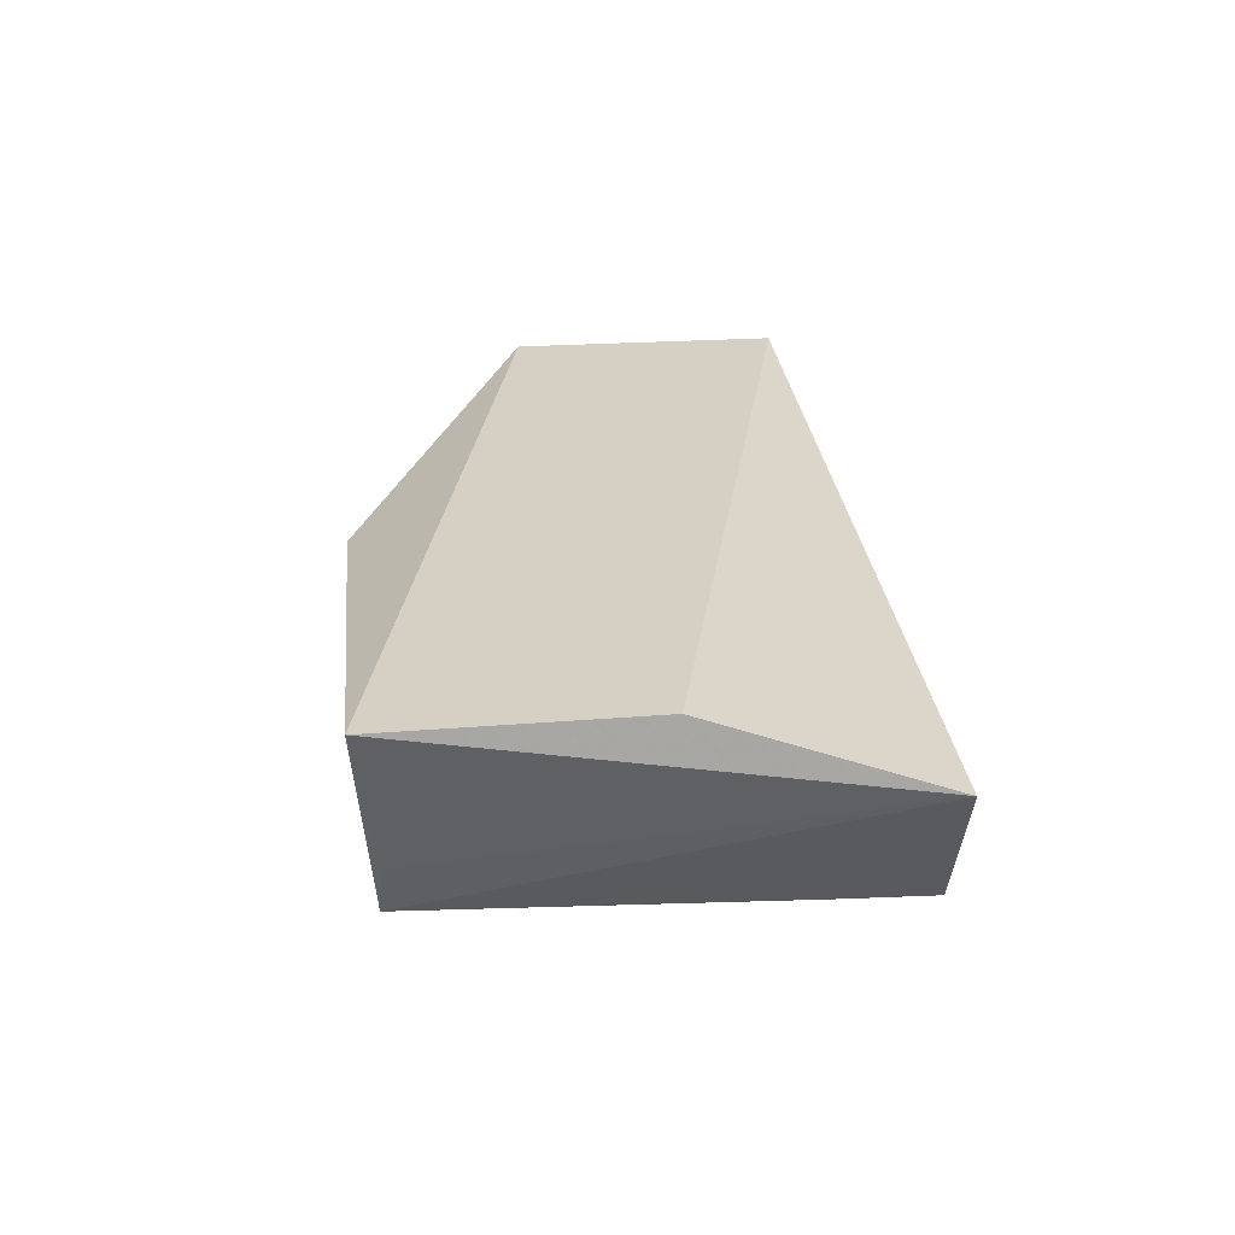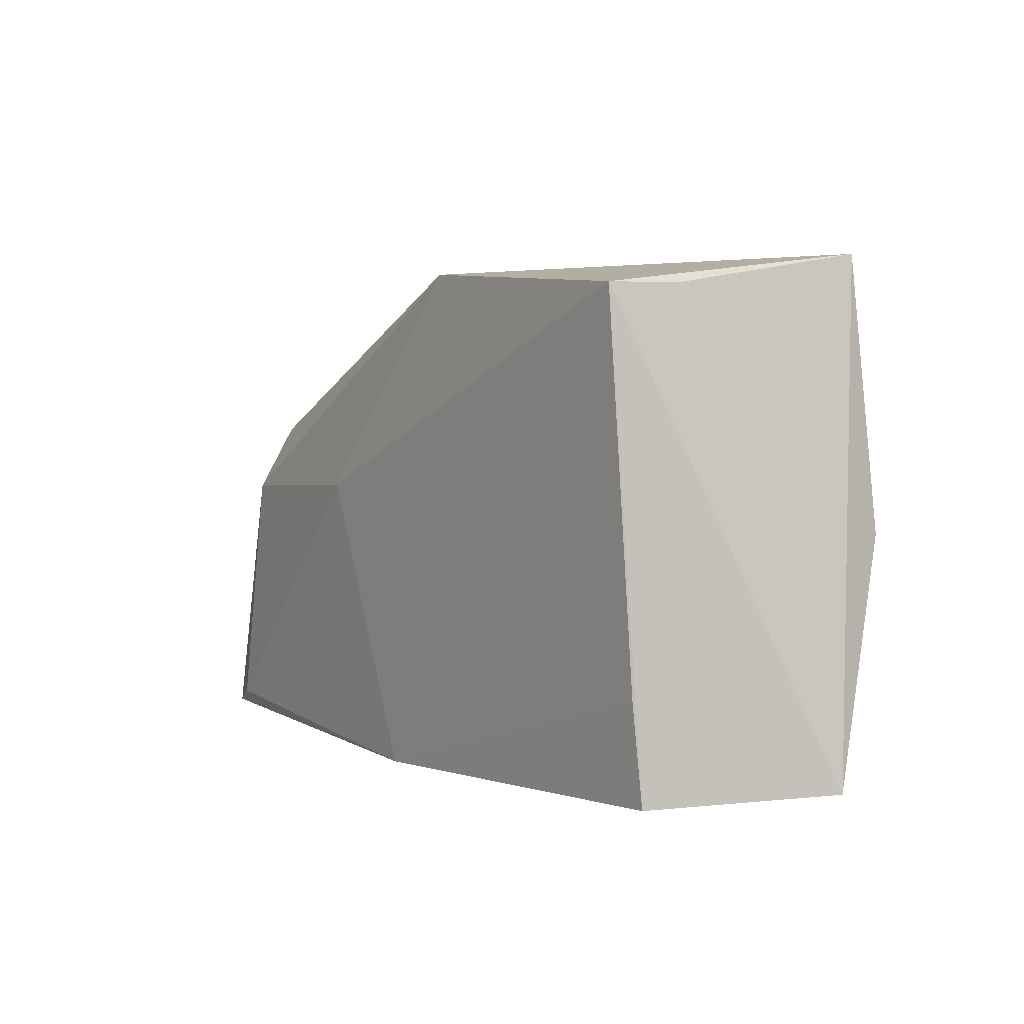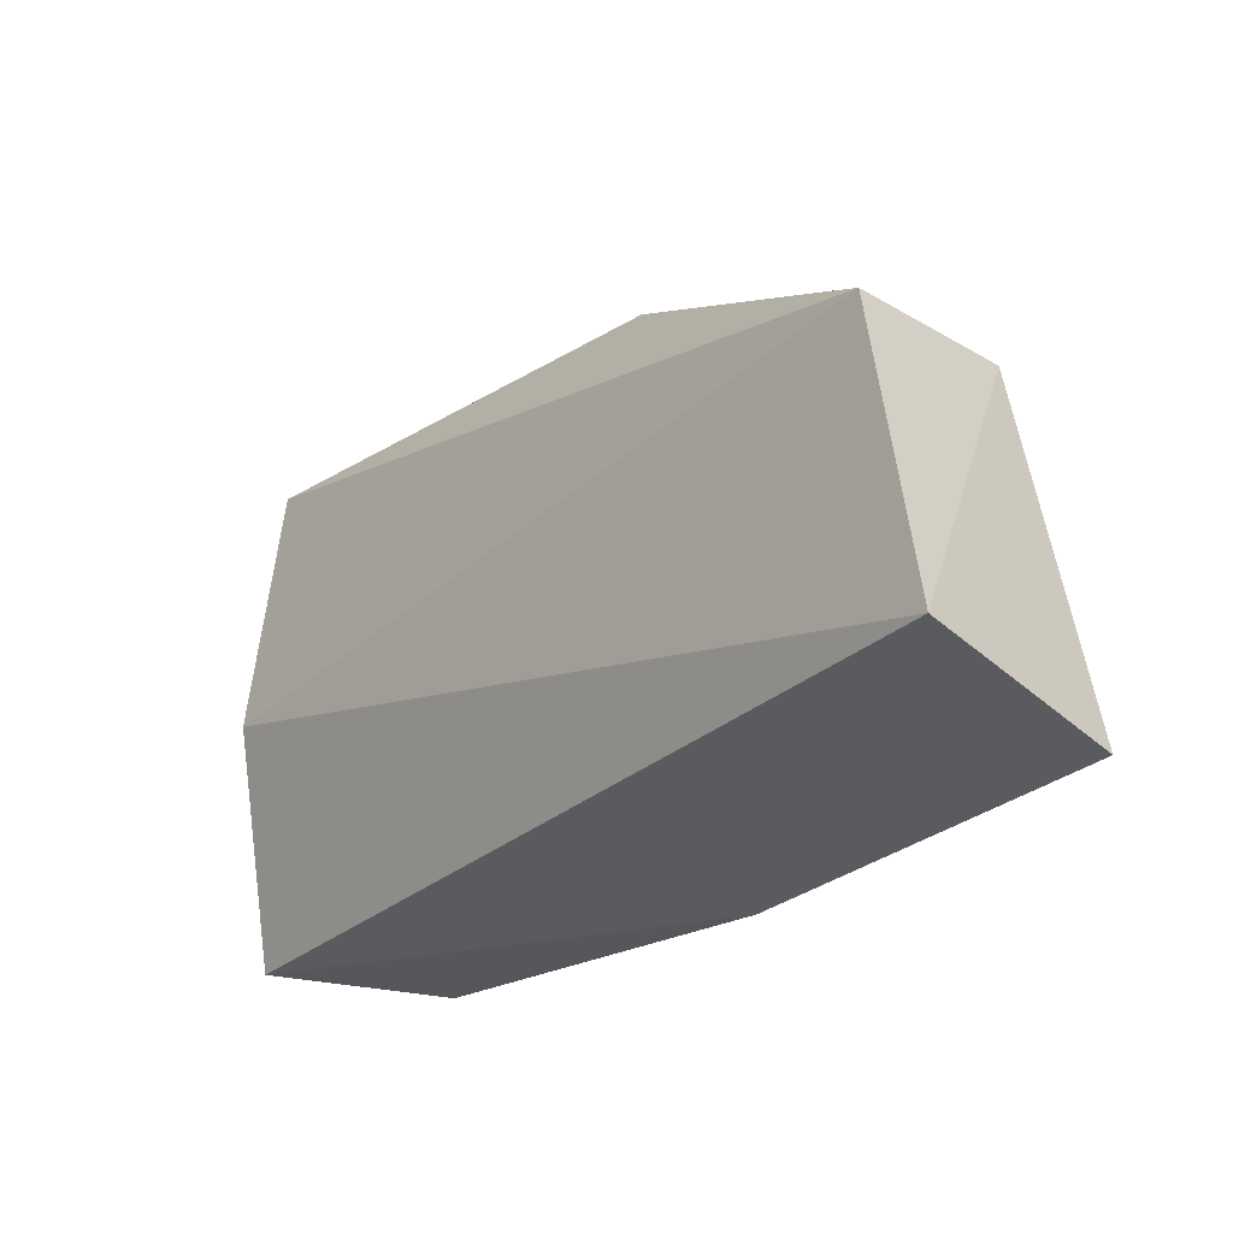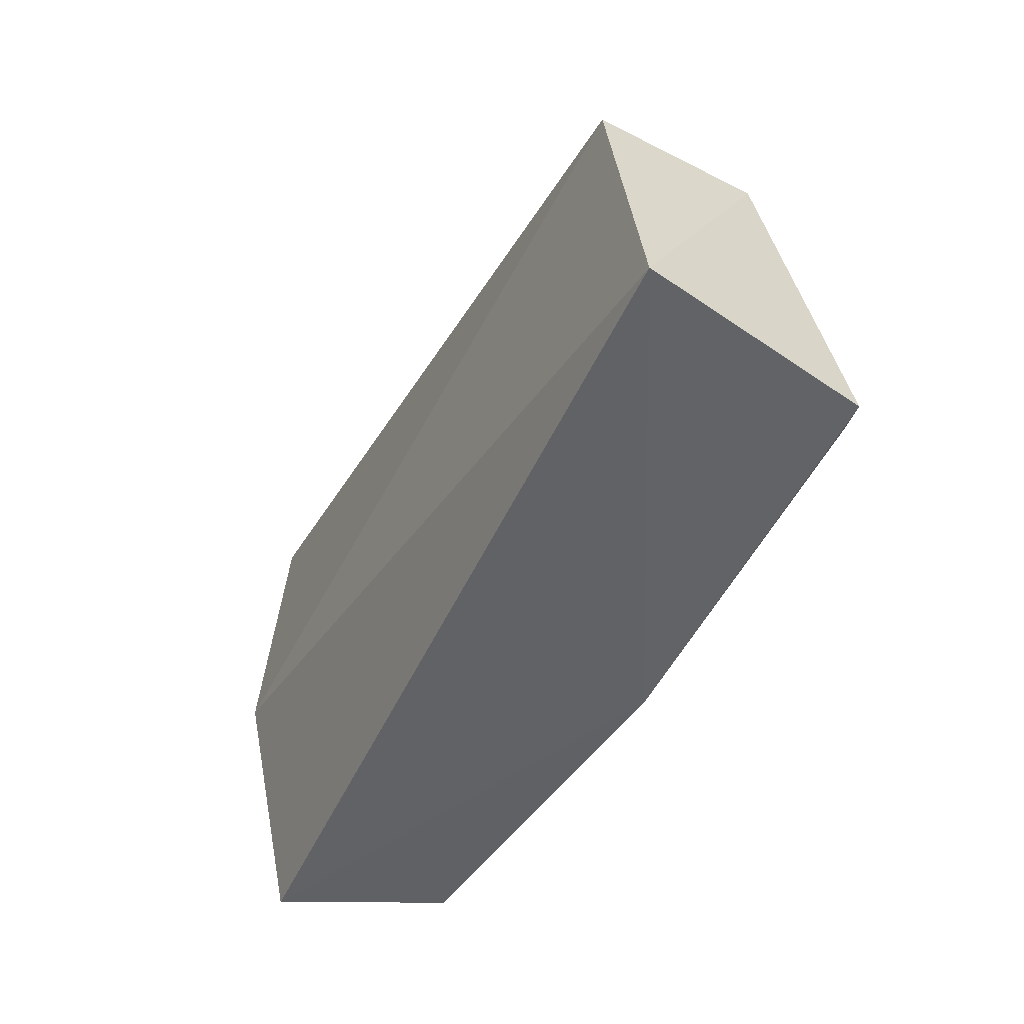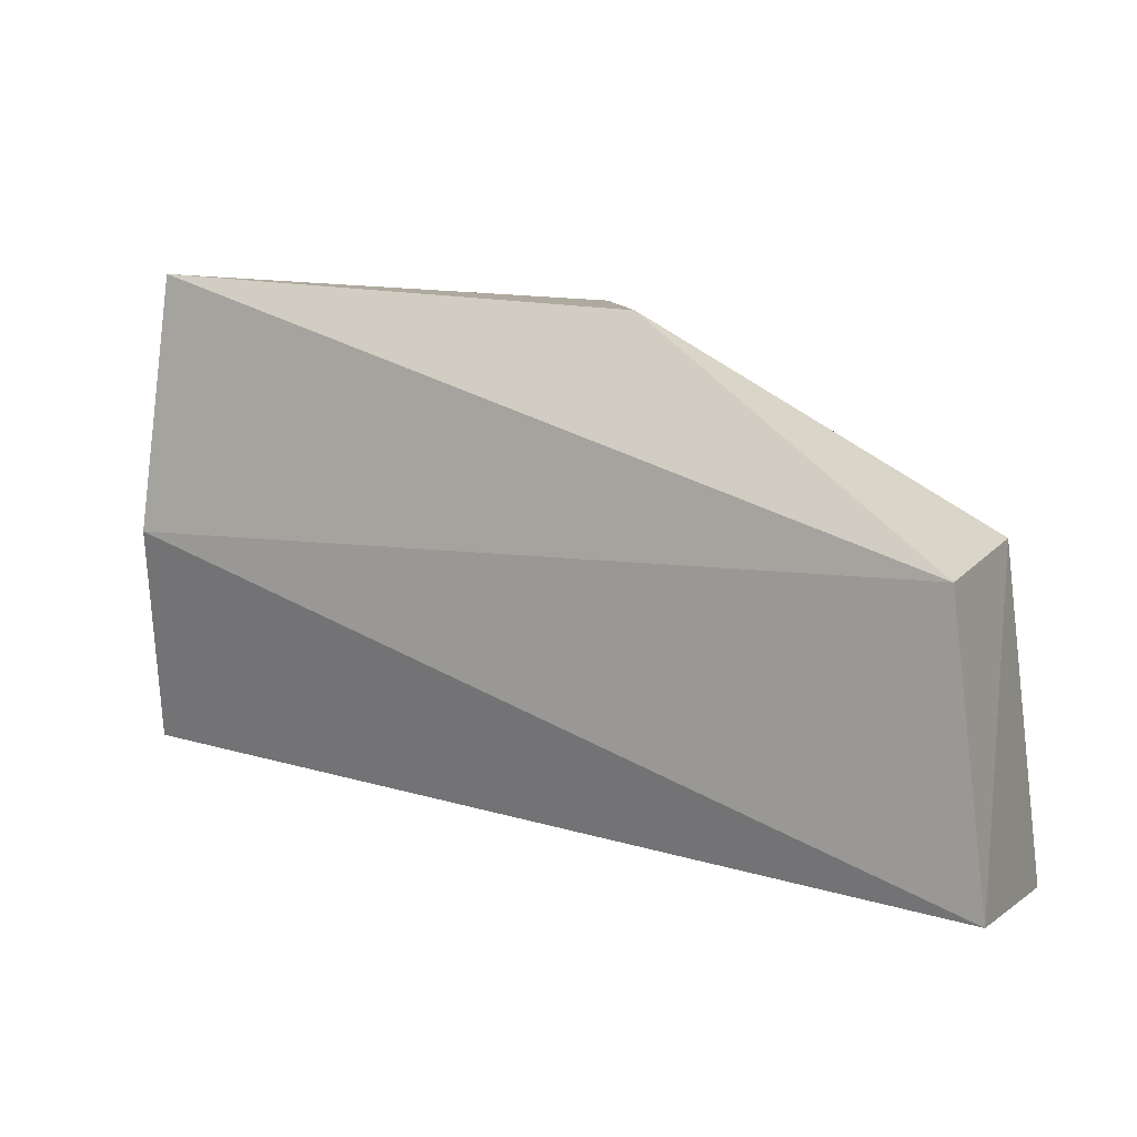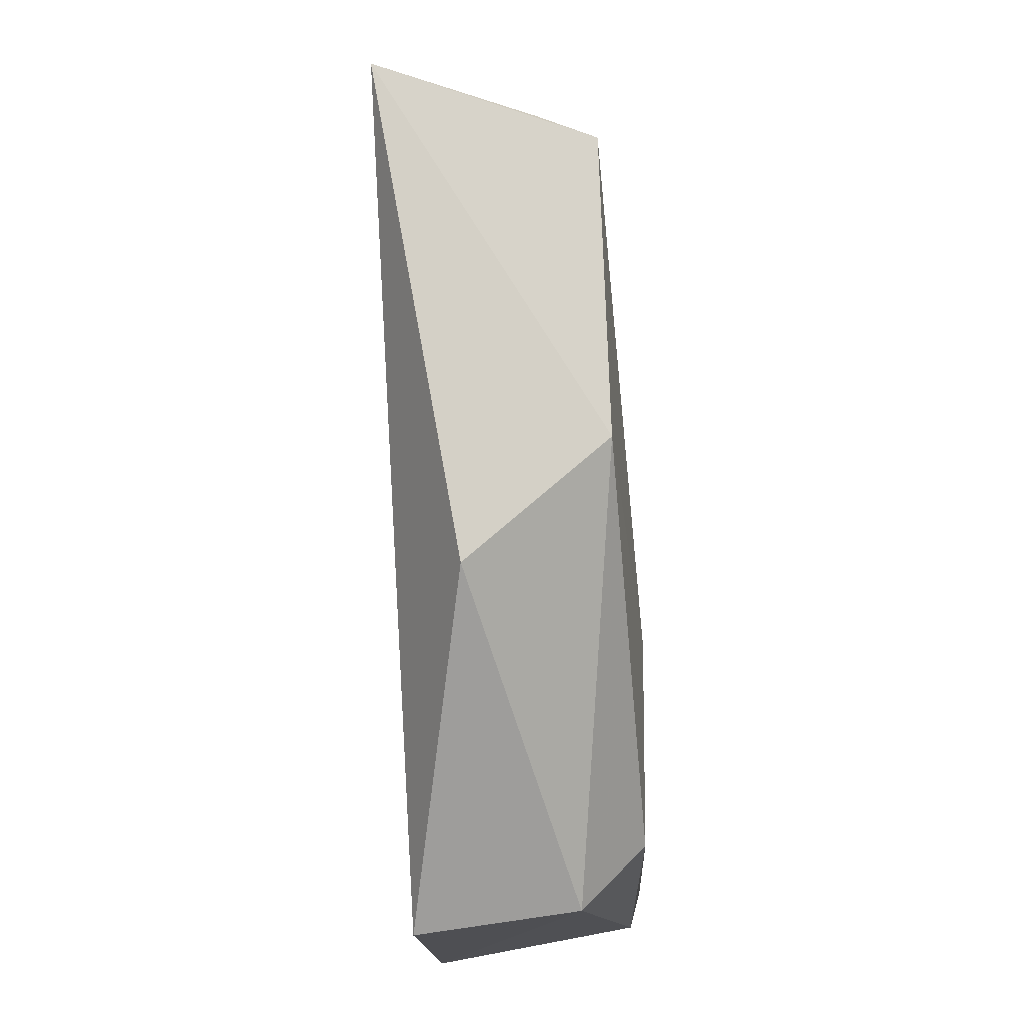
<metadata>
{"format":"obj","ext":"obj","renderer":"f3d","projection":"perspective","resolution":1024,"background":"white","views":[{"elev":26.0,"azim":-99.8,"up":"+Z"},{"elev":8.6,"azim":-123.7,"up":"+Y"},{"elev":-31.1,"azim":50.2,"up":"+Y"},{"elev":-51.2,"azim":62.9,"up":"+Y"},{"elev":8.3,"azim":30.0,"up":"+Y"},{"elev":77.4,"azim":86.3,"up":"+Y"}]}
</metadata>
<code>
v 0.03556 0.02485 0.02136
v 0.03781 0.002094 0.02004
v 0.02969 0.0217 0.002468
v -0.02283 0.04205 0.003292
v -0.03153 0.02376 0.02102
v 0.0006984 0.04183 0.003948
v 0.03456 0.02612 0.008103
v -0.02919 0.04385 0.02019
v -0.02726 0.004927 0.003297
v 0.01366 0.02369 0.001531
v 0.03574 0.0001886 0.002901
v 0.009399 0.04152 0.01569
v -0.03476 0.005989 0.01538
v 0.004166 0.001519 0.001485
v 0.03284 0.001713 0.001989
v -0.02493 0.04194 0.007826
v -0.0262 0.01263 0.003142
f 5 2 1
f 7 1 2
f 7 3 6
f 8 5 1
f 8 6 4
f 10 6 3
f 10 4 6
f 11 7 2
f 11 3 7
f 12 7 6
f 12 1 7
f 12 8 1
f 12 6 8
f 13 2 5
f 13 5 8
f 13 4 9
f 14 4 10
f 14 13 9
f 14 11 2
f 14 2 13
f 15 10 3
f 15 3 11
f 15 14 10
f 15 11 14
f 16 13 8
f 16 8 4
f 16 4 13
f 17 14 9
f 17 9 4
f 17 4 14

</code>
